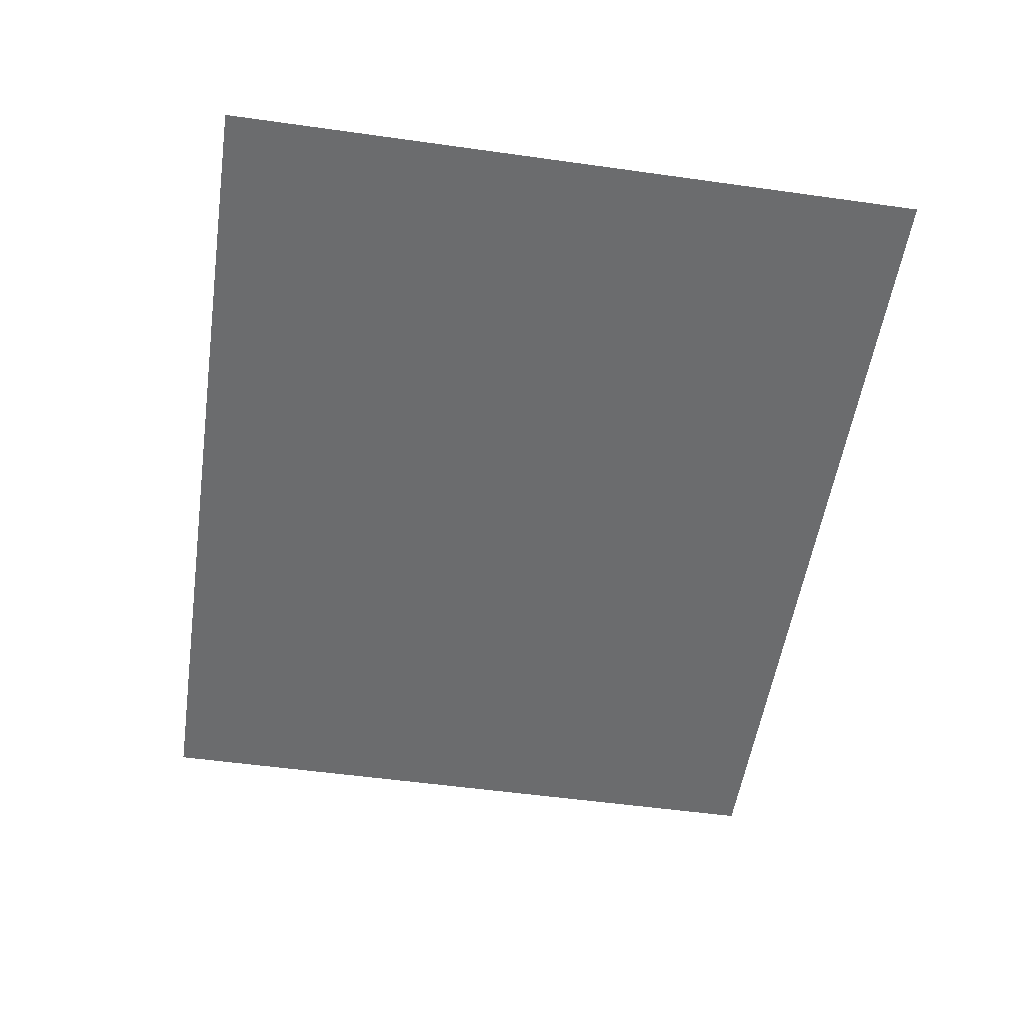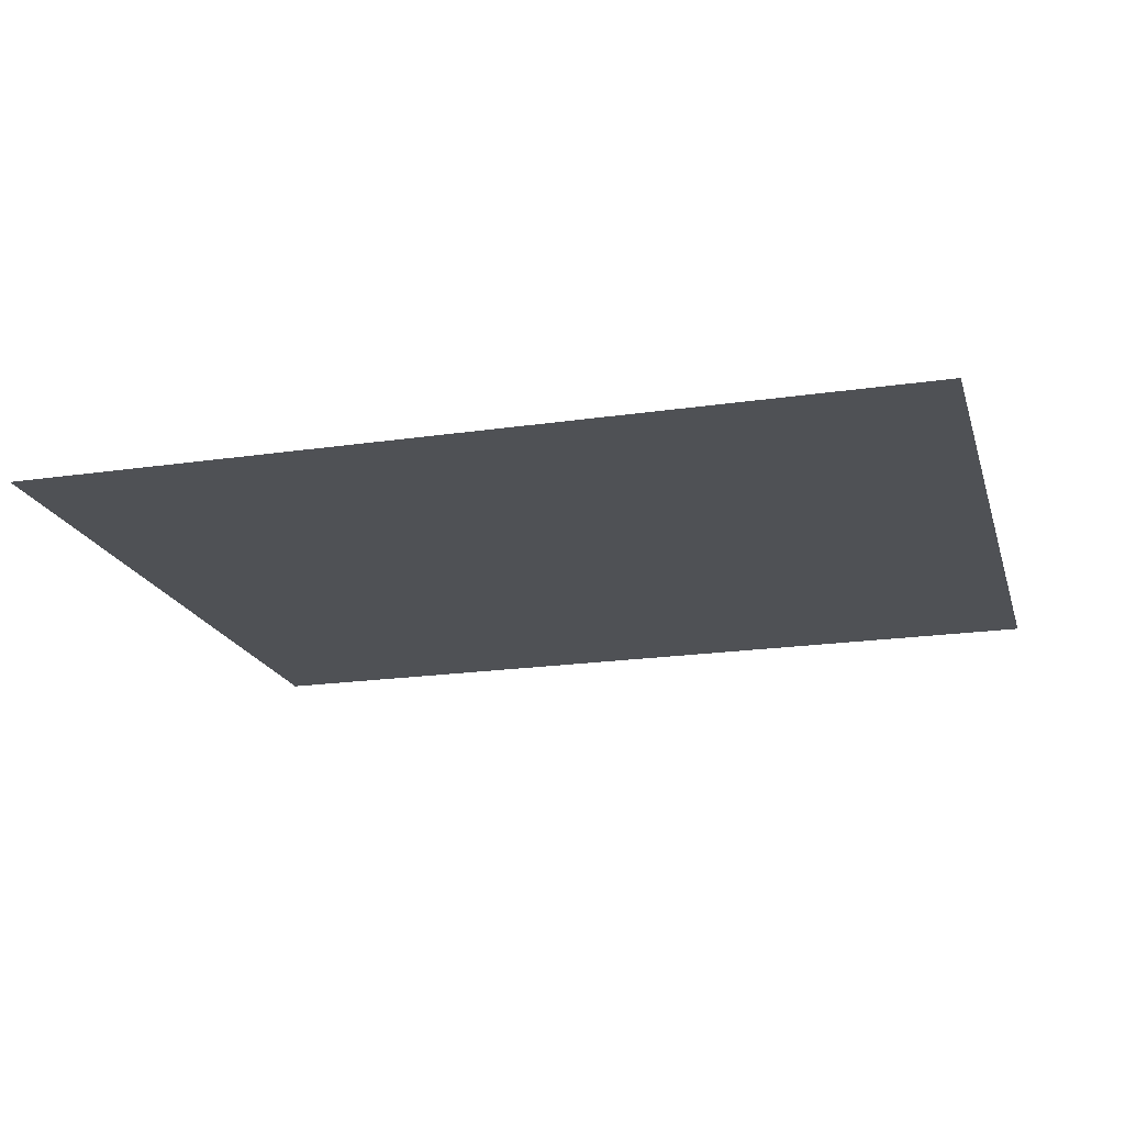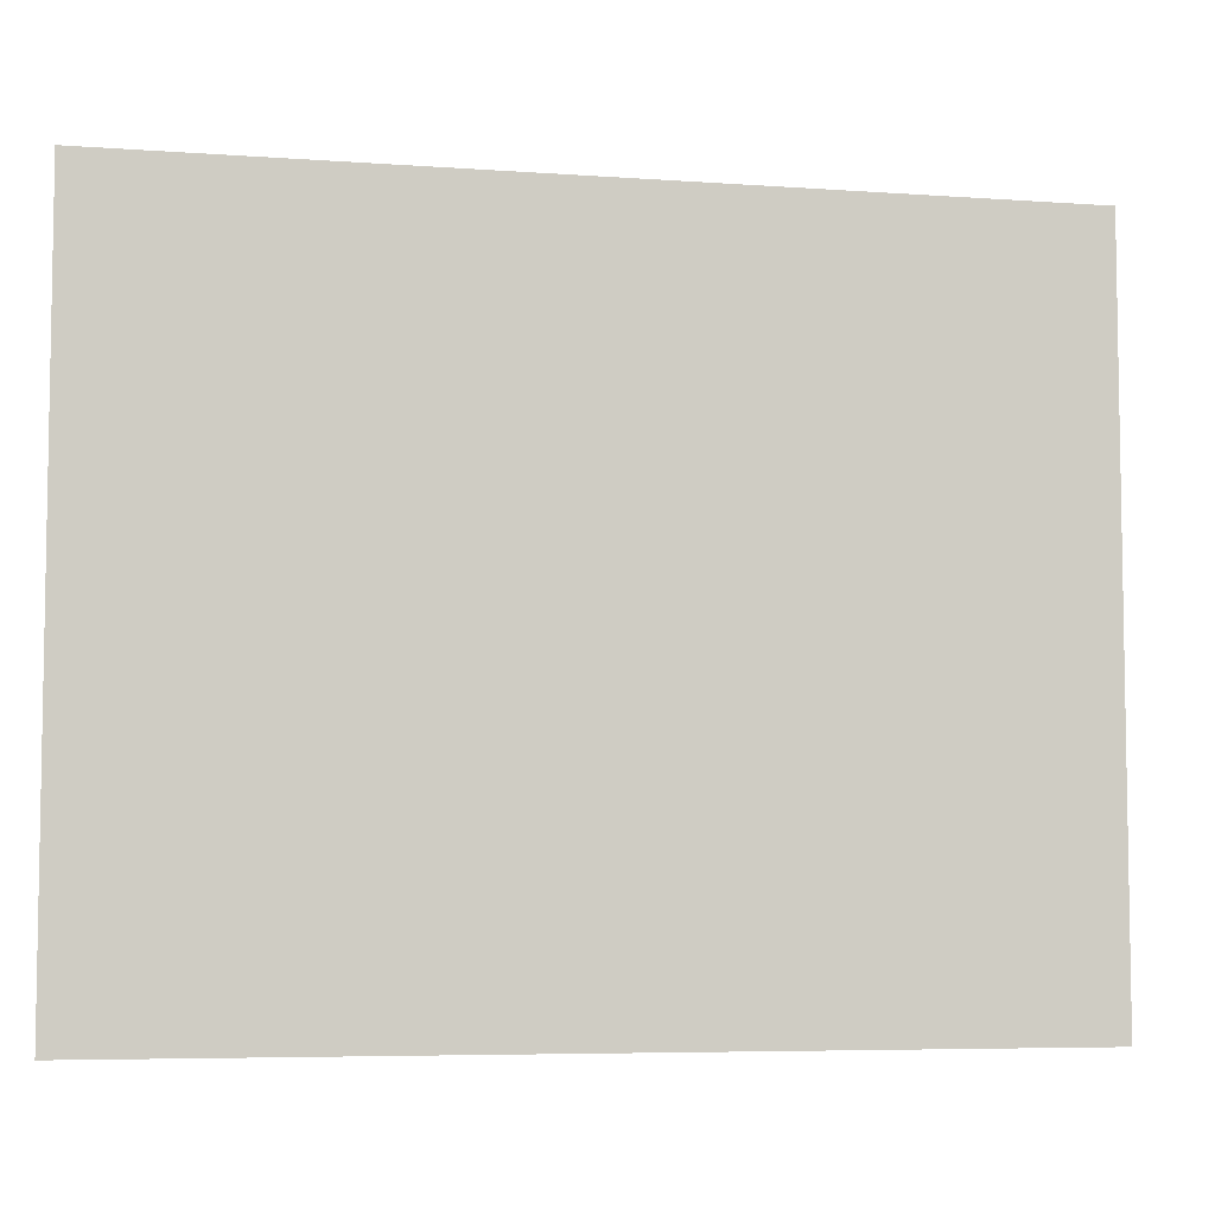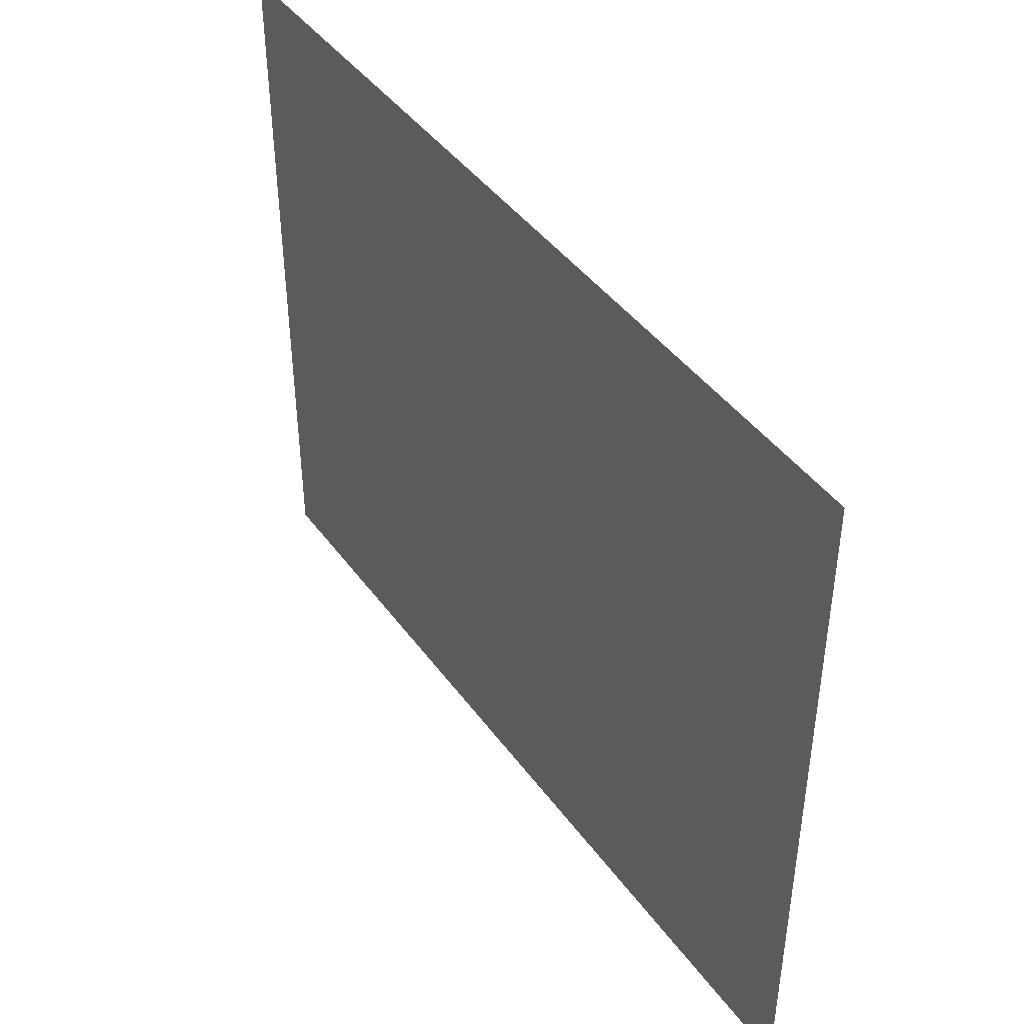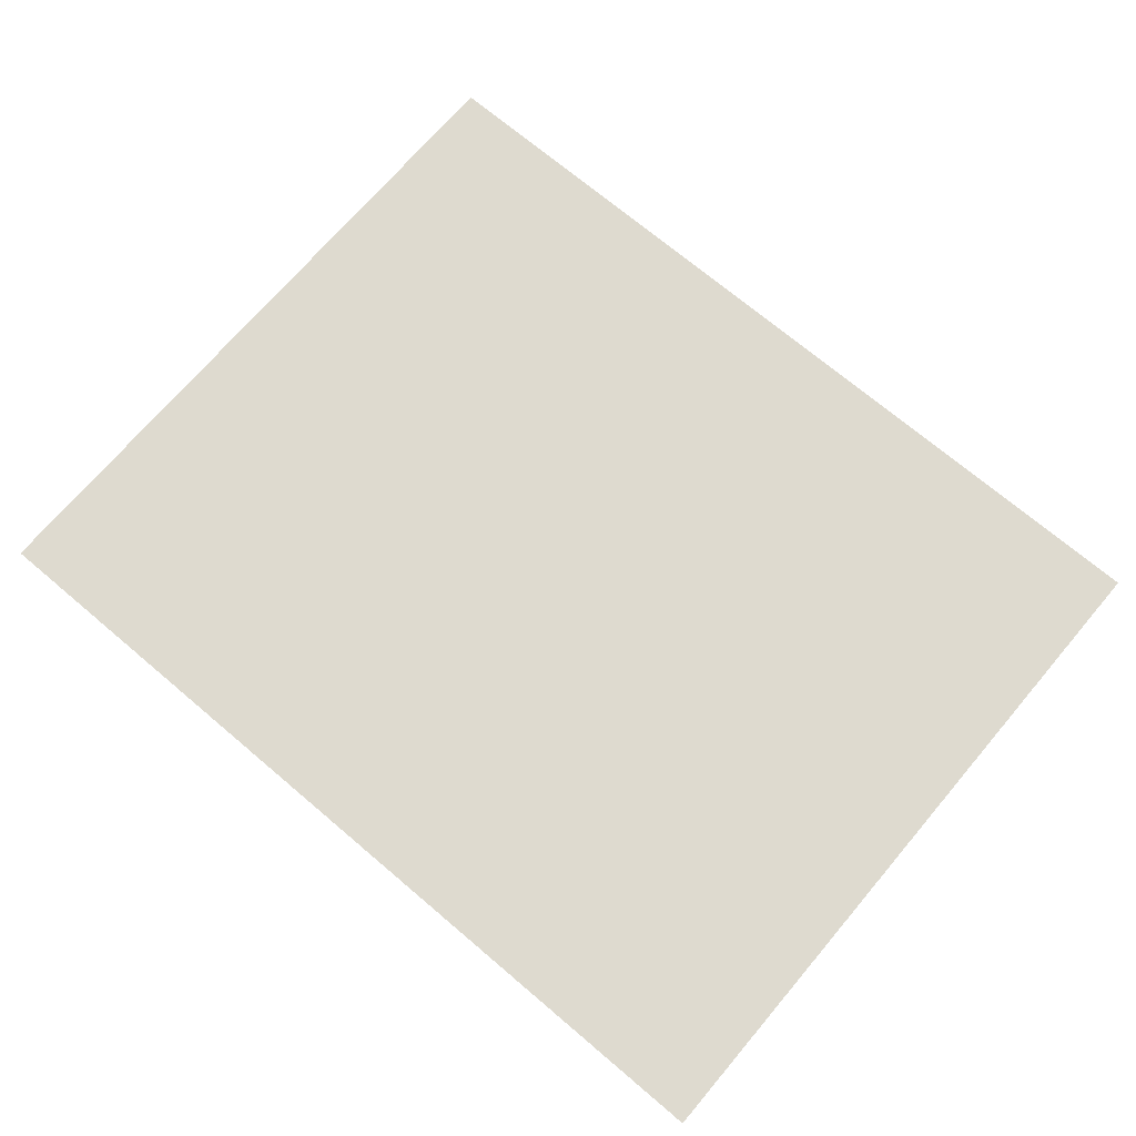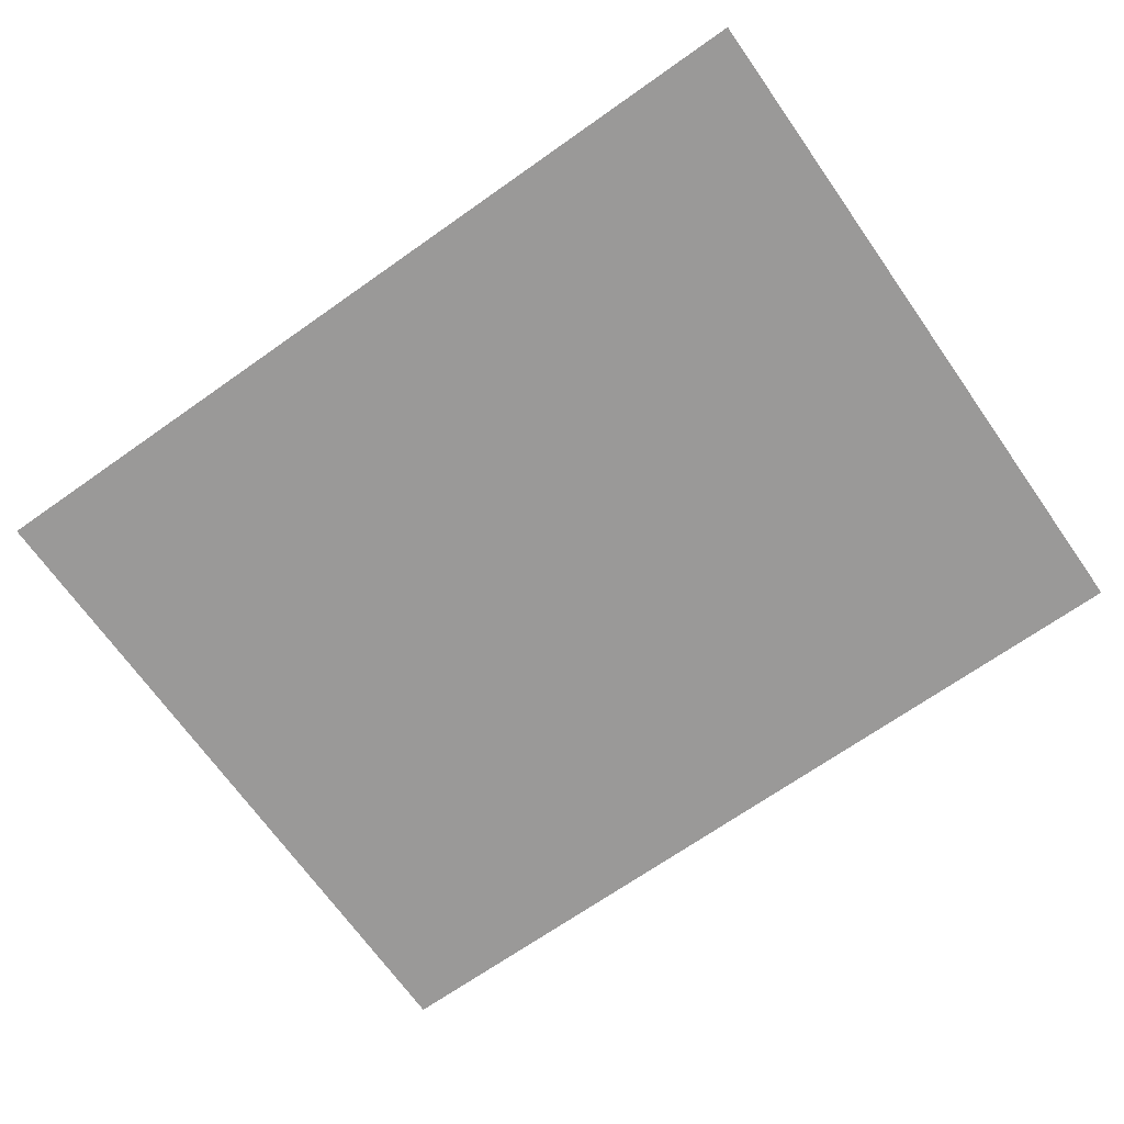
<metadata>
{"format":"obj","ext":"obj","renderer":"f3d","projection":"perspective","resolution":1024,"background":"white","views":[{"elev":-53.6,"azim":81.5,"up":"+Y"},{"elev":-19.7,"azim":-164.7,"up":"+Y"},{"elev":-6.1,"azim":167.7,"up":"+Z"},{"elev":43.4,"azim":-123.3,"up":"+Z"},{"elev":71.0,"azim":40.3,"up":"+Y"},{"elev":-69.1,"azim":35.2,"up":"+Y"}]}
</metadata>
<code>
o Side2_Plane.006
v 10 0 -5
v -10 0 -5
v 10 0 -8
v -10 0 -8
f 1 3 4
f 2 1 4
o Side1_Plane.005
v 10 0 5
v -10 0 5
v 10 0 8
v -10 0 8
f 6 8 7
f 5 6 7
o Road_Plane.004
v 10 0 -5
v -10 0 -5
v 10 0 5
v -10 0 5
f 10 12 11
f 9 10 11

</code>
